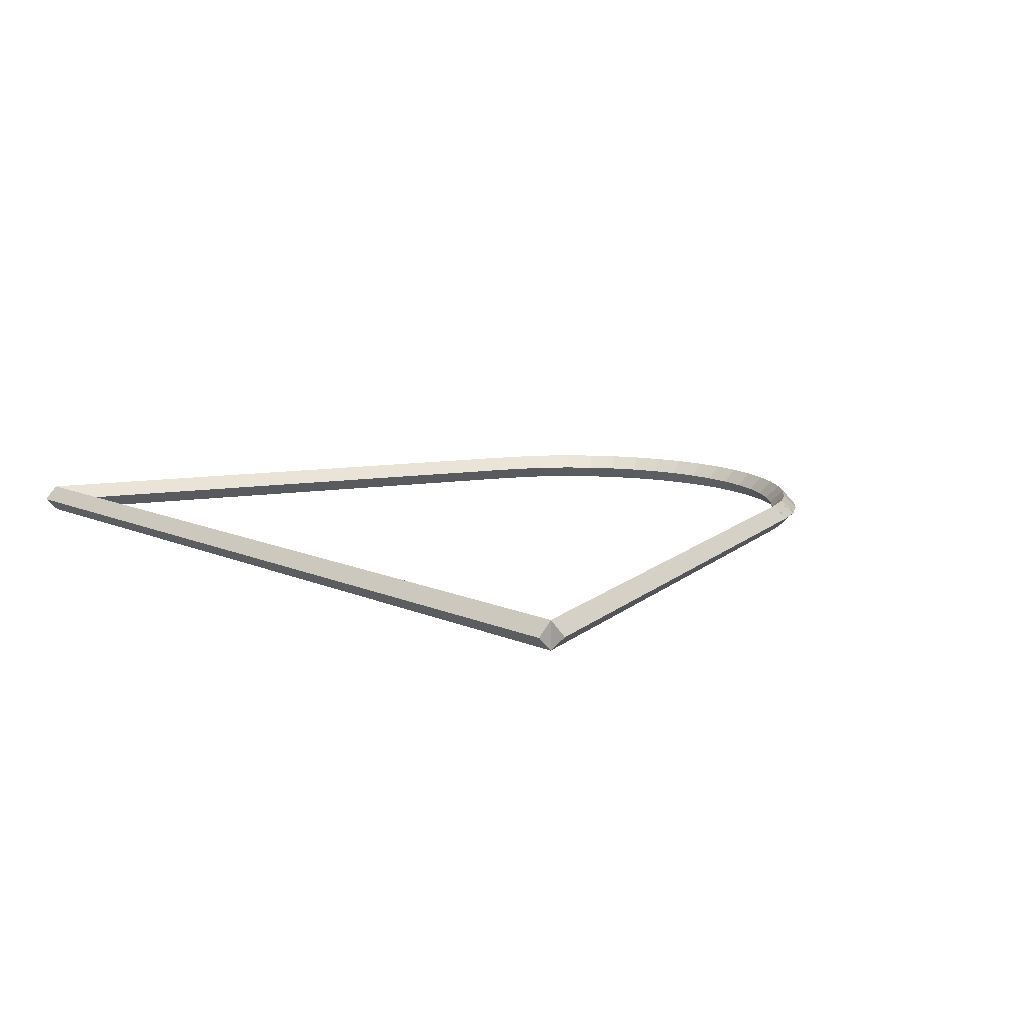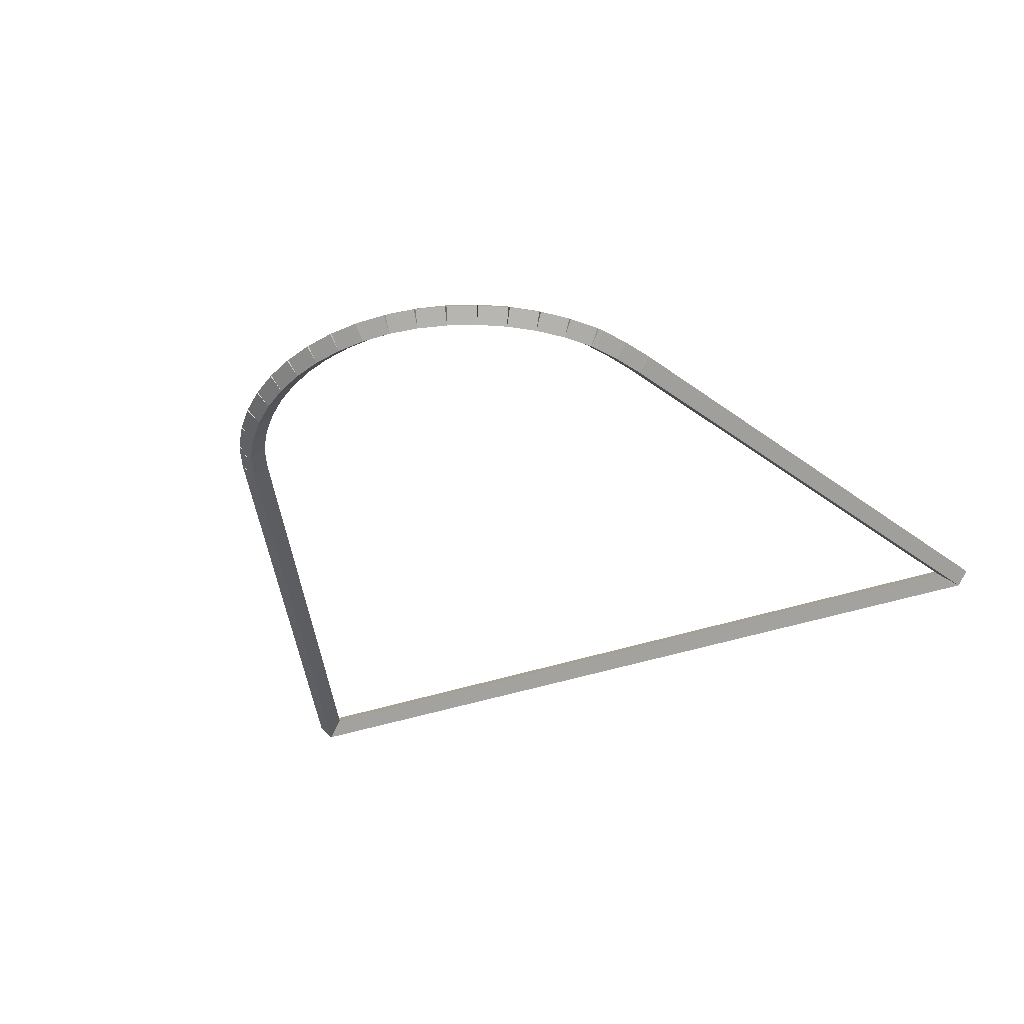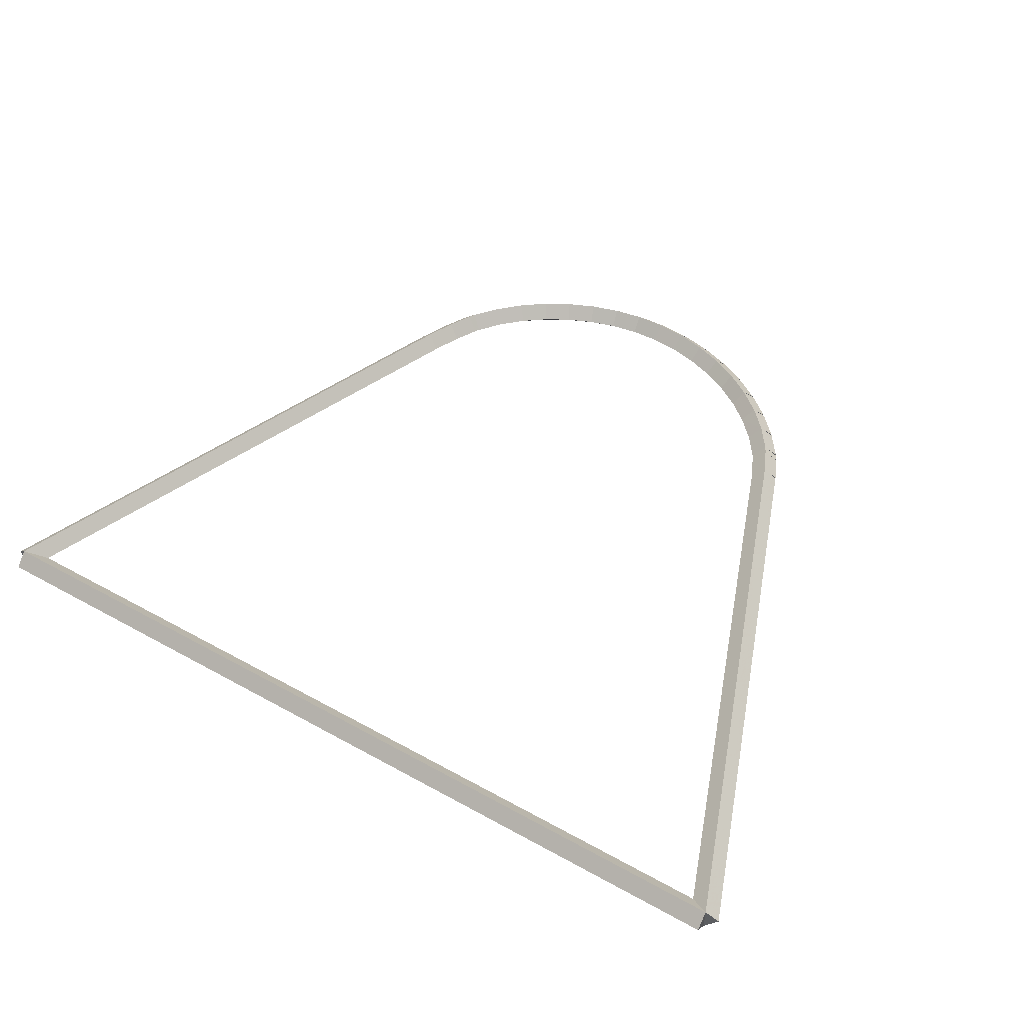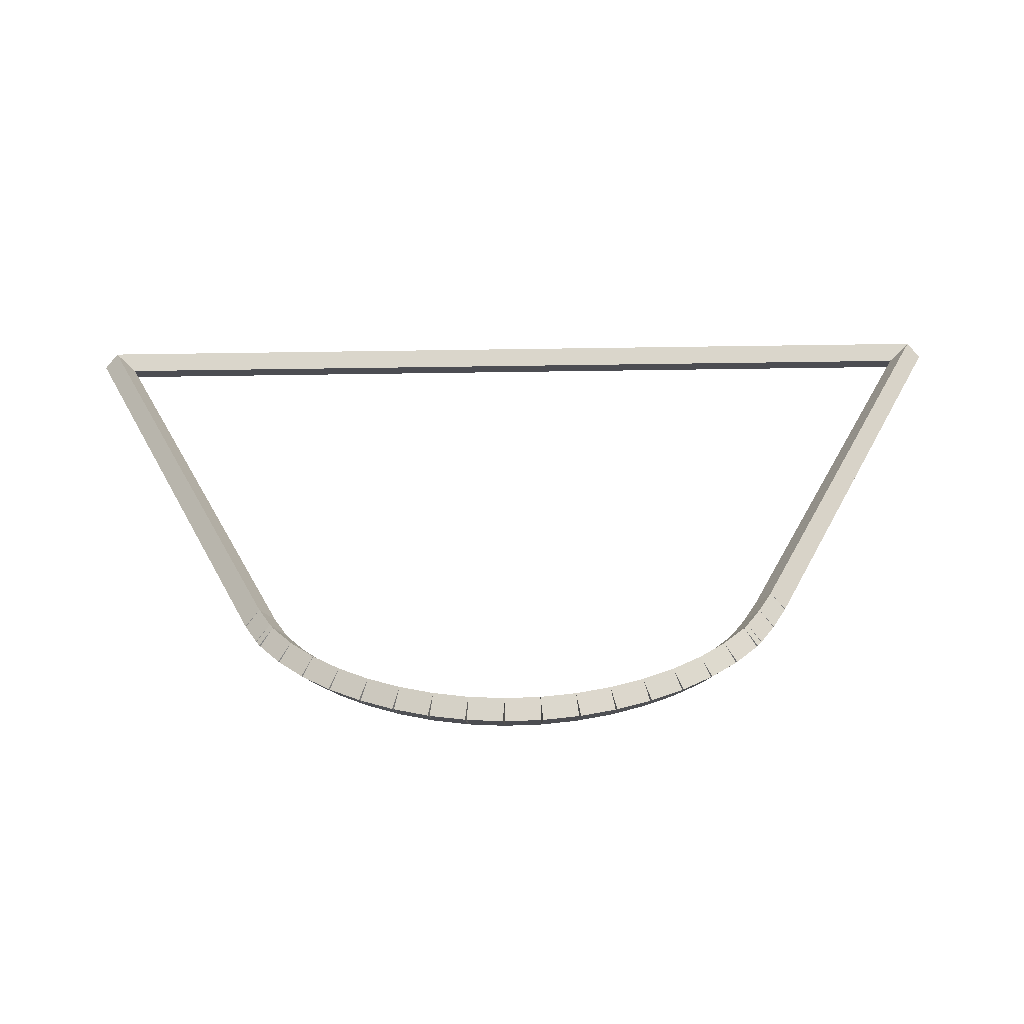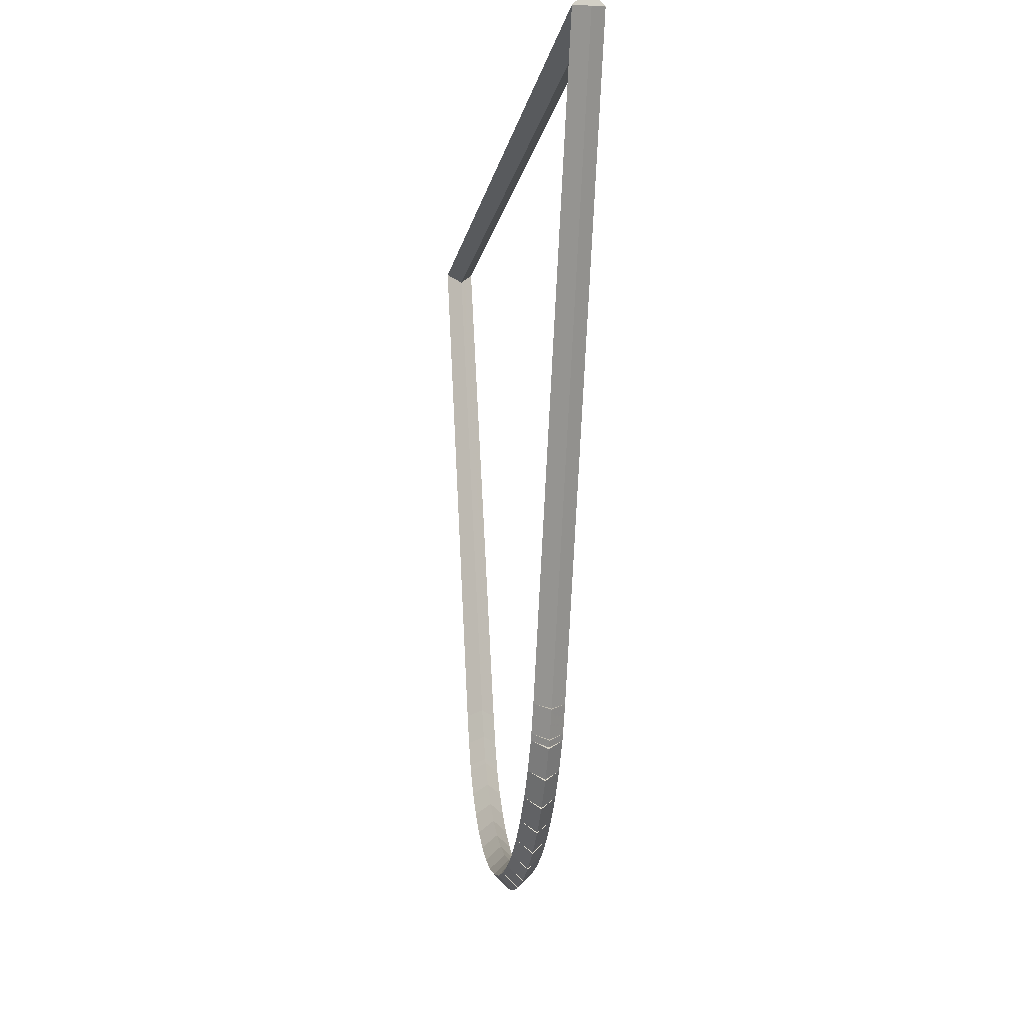
<metadata>
{"format":"obj","ext":"obj","renderer":"f3d","projection":"perspective","resolution":1024,"background":"white","views":[{"elev":11.2,"azim":-132.2,"up":"+Z"},{"elev":-36.4,"azim":25.0,"up":"+Z"},{"elev":49.9,"azim":-148.6,"up":"+Z"},{"elev":-61.3,"azim":0.9,"up":"+Y"},{"elev":-8.6,"azim":-98.2,"up":"+Y"}]}
</metadata>
<code>
g base_node_429_326_0
v -44.04 8.97 22.88
v -44.04 8.87 22.78
v -44.04 8.97 22.68
v -44.04 9.07 22.78
v -50.32 8.98 22.88
v -50.32 8.88 22.78
v -50.32 8.98 22.68
v -50.32 9.08 22.78
f 1 2 3 4
f 6 2 1 5
f 5 1 4 8
f 6 5 8 7
f 8 4 3 7
f 7 3 2 6
g base_node_429_326_0
v -45.51 5.138 22.88
v -45.6 5.174 22.78
v -45.51 5.138 22.68
v -45.41 5.103 22.78
v -44.04 8.97 22.88
v -44.14 9.006 22.78
v -44.04 8.97 22.68
v -43.95 8.934 22.78
f 9 10 11 12
f 14 10 9 13
f 13 9 12 16
f 14 13 16 15
f 16 12 11 15
f 15 11 10 14
g base_node_429_326_0
v -45.6 4.928 22.88
v -45.69 4.968 22.78
v -45.6 4.928 22.68
v -45.51 4.888 22.78
v -45.51 5.138 22.88
v -45.6 5.178 22.78
v -45.51 5.138 22.68
v -45.41 5.098 22.78
f 17 18 19 20
f 22 18 17 21
f 21 17 20 24
f 22 21 24 23
f 24 20 19 23
f 23 19 18 22
g base_node_429_326_0
v -45.69 4.753 22.88
v -45.78 4.8 22.78
v -45.69 4.753 22.68
v -45.6 4.707 22.78
v -45.6 4.928 22.88
v -45.69 4.975 22.78
v -45.6 4.928 22.68
v -45.51 4.881 22.78
f 25 26 27 28
f 30 26 25 29
f 29 25 28 32
f 30 29 32 31
f 32 28 27 31
f 31 27 26 30
g base_node_429_326_0
v -45.71 4.712 22.88
v -45.8 4.764 22.78
v -45.71 4.712 22.68
v -45.63 4.661 22.78
v -45.69 4.753 22.88
v -45.77 4.805 22.78
v -45.69 4.753 22.68
v -45.6 4.702 22.78
f 33 34 35 36
f 38 34 33 37
f 37 33 36 40
f 38 37 40 39
f 40 36 35 39
f 39 35 34 38
g base_node_429_326_0
v -45.85 4.538 22.88
v -45.93 4.601 22.78
v -45.85 4.538 22.68
v -45.78 4.476 22.78
v -45.71 4.712 22.88
v -45.79 4.775 22.78
v -45.71 4.712 22.68
v -45.64 4.65 22.78
f 41 42 43 44
f 46 42 41 45
f 45 41 44 48
f 46 45 48 47
f 48 44 43 47
f 47 43 42 46
g base_node_429_326_0
v -46.01 4.384 22.88
v -46.08 4.456 22.78
v -46.01 4.384 22.68
v -45.94 4.312 22.78
v -45.85 4.538 22.88
v -45.92 4.61 22.78
v -45.85 4.538 22.68
v -45.78 4.466 22.78
f 49 50 51 52
f 54 50 49 53
f 53 49 52 56
f 54 53 56 55
f 56 52 51 55
f 55 51 50 54
g base_node_429_326_0
v -46.19 4.251 22.88
v -46.25 4.331 22.78
v -46.19 4.251 22.68
v -46.13 4.171 22.78
v -46.01 4.384 22.88
v -46.07 4.464 22.78
v -46.01 4.384 22.68
v -45.95 4.304 22.78
f 57 58 59 60
f 62 58 57 61
f 61 57 60 64
f 62 61 64 63
f 64 60 59 63
f 63 59 58 62
g base_node_429_326_0
v -46.38 4.14 22.88
v -46.43 4.227 22.78
v -46.38 4.14 22.68
v -46.33 4.054 22.78
v -46.19 4.251 22.88
v -46.24 4.337 22.78
v -46.19 4.251 22.68
v -46.14 4.164 22.78
f 65 66 67 68
f 70 66 65 69
f 69 65 68 72
f 70 69 72 71
f 72 68 67 71
f 71 67 66 70
g base_node_429_326_0
v -46.58 4.053 22.88
v -46.62 4.145 22.78
v -46.58 4.053 22.68
v -46.54 3.961 22.78
v -46.38 4.14 22.88
v -46.42 4.232 22.78
v -46.38 4.14 22.68
v -46.34 4.048 22.78
f 73 74 75 76
f 78 74 73 77
f 77 73 76 80
f 78 77 80 79
f 80 76 75 79
f 79 75 74 78
g base_node_429_326_0
v -46.79 3.991 22.88
v -46.82 4.087 22.78
v -46.79 3.991 22.68
v -46.77 3.895 22.78
v -46.58 4.053 22.88
v -46.61 4.149 22.78
v -46.58 4.053 22.68
v -46.55 3.957 22.78
f 81 82 83 84
f 86 82 81 85
f 85 81 84 88
f 86 85 88 87
f 88 84 83 87
f 87 83 82 86
g base_node_429_326_0
v -47.01 3.956 22.88
v -47.03 4.054 22.78
v -47.01 3.956 22.68
v -46.99 3.857 22.78
v -46.79 3.991 22.88
v -46.81 4.09 22.78
v -46.79 3.991 22.68
v -46.78 3.893 22.78
f 89 90 91 92
f 94 90 89 93
f 93 89 92 96
f 94 93 96 95
f 96 92 91 95
f 95 91 90 94
g base_node_429_326_0
v -47.23 3.947 22.88
v -47.23 4.047 22.78
v -47.23 3.947 22.68
v -47.22 3.847 22.78
v -47.01 3.956 22.88
v -47.01 4.055 22.78
v -47.01 3.956 22.68
v -47.01 3.856 22.78
f 97 98 99 100
f 102 98 97 101
f 101 97 100 104
f 102 101 104 103
f 104 100 99 103
f 103 99 98 102
g base_node_429_326_0
v -47.44 3.967 22.88
v -47.43 4.067 22.78
v -47.44 3.967 22.68
v -47.45 3.868 22.78
v -47.23 3.947 22.88
v -47.22 4.047 22.78
v -47.23 3.947 22.68
v -47.24 3.848 22.78
f 105 106 107 108
f 110 106 105 109
f 109 105 108 112
f 110 109 112 111
f 112 108 107 111
f 111 107 106 110
g base_node_429_326_0
v -47.66 4.014 22.88
v -47.64 4.112 22.78
v -47.66 4.014 22.68
v -47.68 3.916 22.78
v -47.44 3.967 22.88
v -47.42 4.065 22.78
v -47.44 3.967 22.68
v -47.47 3.869 22.78
f 113 114 115 116
f 118 114 113 117
f 117 113 116 120
f 118 117 120 119
f 120 116 115 119
f 119 115 114 118
g base_node_429_326_0
v -47.86 4.086 22.88
v -47.83 4.181 22.78
v -47.86 4.086 22.68
v -47.9 3.992 22.78
v -47.66 4.014 22.88
v -47.62 4.108 22.78
v -47.66 4.014 22.68
v -47.69 3.92 22.78
f 121 122 123 124
f 126 122 121 125
f 125 121 124 128
f 126 125 128 127
f 128 124 123 127
f 127 123 122 126
g base_node_429_326_0
v -48.06 4.183 22.88
v -48.02 4.273 22.78
v -48.06 4.183 22.68
v -48.11 4.094 22.78
v -47.86 4.086 22.88
v -47.82 4.176 22.78
v -47.86 4.086 22.68
v -47.91 3.997 22.78
f 129 130 131 132
f 134 130 129 133
f 133 129 132 136
f 134 133 136 135
f 136 132 131 135
f 135 131 130 134
g base_node_429_326_0
v -48.25 4.304 22.88
v -48.19 4.388 22.78
v -48.25 4.304 22.68
v -48.3 4.22 22.78
v -48.06 4.183 22.88
v -48.01 4.267 22.78
v -48.06 4.183 22.68
v -48.12 4.1 22.78
f 137 138 139 140
f 142 138 137 141
f 141 137 140 144
f 142 141 144 143
f 144 140 139 143
f 143 139 138 142
g base_node_429_326_0
v -48.42 4.446 22.88
v -48.35 4.522 22.78
v -48.42 4.446 22.68
v -48.48 4.369 22.78
v -48.25 4.304 22.88
v -48.18 4.38 22.78
v -48.25 4.304 22.68
v -48.31 4.227 22.78
f 145 146 147 148
f 150 146 145 149
f 149 145 148 152
f 150 149 152 151
f 152 148 147 151
f 151 147 146 150
g base_node_429_326_0
v -48.57 4.609 22.88
v -48.5 4.677 22.78
v -48.57 4.609 22.68
v -48.64 4.54 22.78
v -48.42 4.446 22.88
v -48.34 4.514 22.78
v -48.42 4.446 22.68
v -48.49 4.378 22.78
f 153 154 155 156
f 158 154 153 157
f 157 153 156 160
f 158 157 160 159
f 160 156 155 159
f 159 155 154 158
g base_node_429_326_0
v -48.7 4.791 22.88
v -48.62 4.849 22.78
v -48.7 4.791 22.68
v -48.78 4.732 22.78
v -48.57 4.609 22.88
v -48.49 4.667 22.78
v -48.57 4.609 22.68
v -48.65 4.55 22.78
f 161 162 163 164
f 166 162 161 165
f 165 161 164 168
f 166 165 168 167
f 168 164 163 167
f 167 163 162 166
g base_node_429_326_0
v -48.72 4.833 22.88
v -48.63 4.88 22.78
v -48.72 4.833 22.68
v -48.81 4.786 22.78
v -48.7 4.791 22.88
v -48.61 4.837 22.78
v -48.7 4.791 22.68
v -48.79 4.744 22.78
f 169 170 171 172
f 174 170 169 173
f 173 169 172 176
f 174 173 176 175
f 176 172 171 175
f 175 171 170 174
g base_node_429_326_0
v -48.81 5.014 22.88
v -48.72 5.056 22.78
v -48.81 5.014 22.68
v -48.9 4.972 22.78
v -48.72 4.833 22.88
v -48.63 4.875 22.78
v -48.72 4.833 22.68
v -48.81 4.791 22.78
f 177 178 179 180
f 182 178 177 181
f 181 177 180 184
f 182 181 184 183
f 184 180 179 183
f 183 179 178 182
g base_node_429_326_0
v -50.32 8.98 22.88
v -50.23 9.015 22.78
v -50.32 8.98 22.68
v -50.41 8.944 22.78
v -48.81 5.014 22.88
v -48.71 5.05 22.78
v -48.81 5.014 22.68
v -48.9 4.978 22.78
f 185 186 187 188
f 190 186 185 189
f 189 185 188 192
f 190 189 192 191
f 192 188 187 191
f 191 187 186 190

</code>
